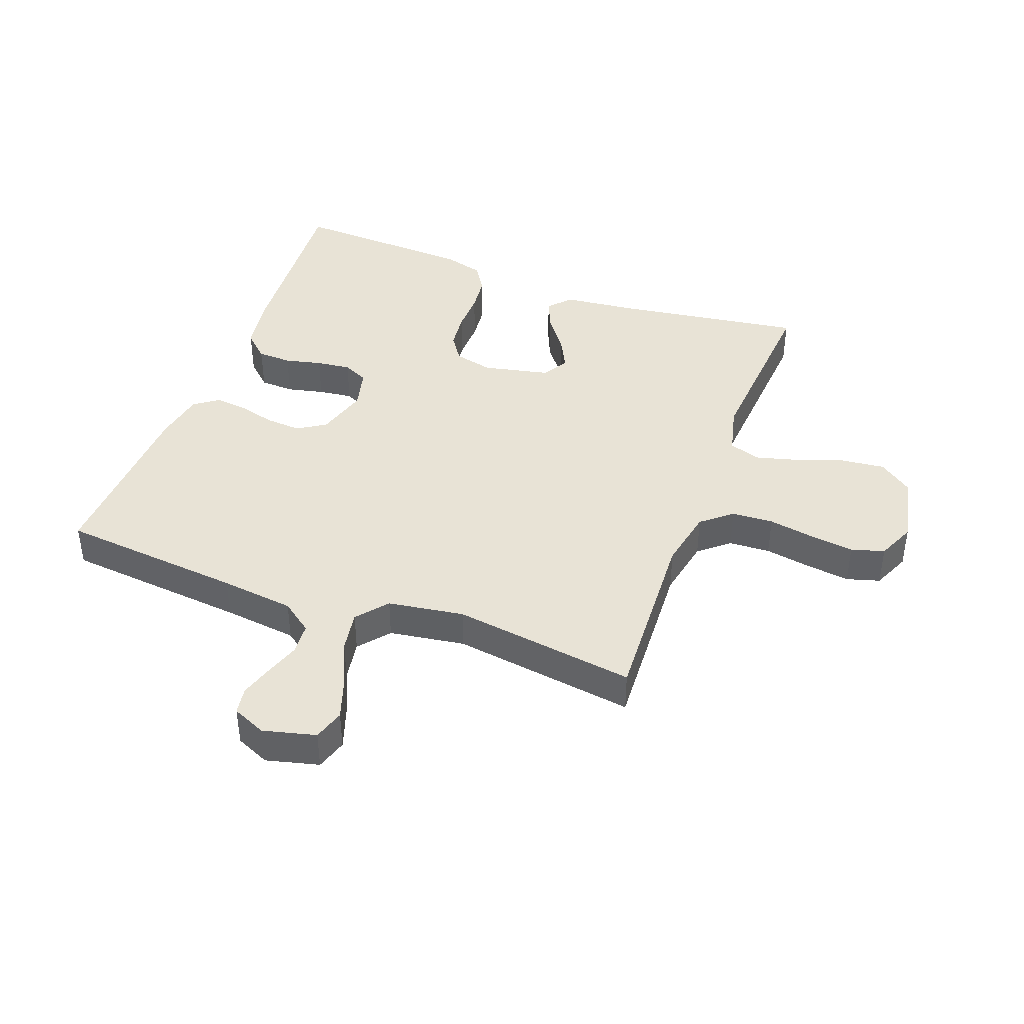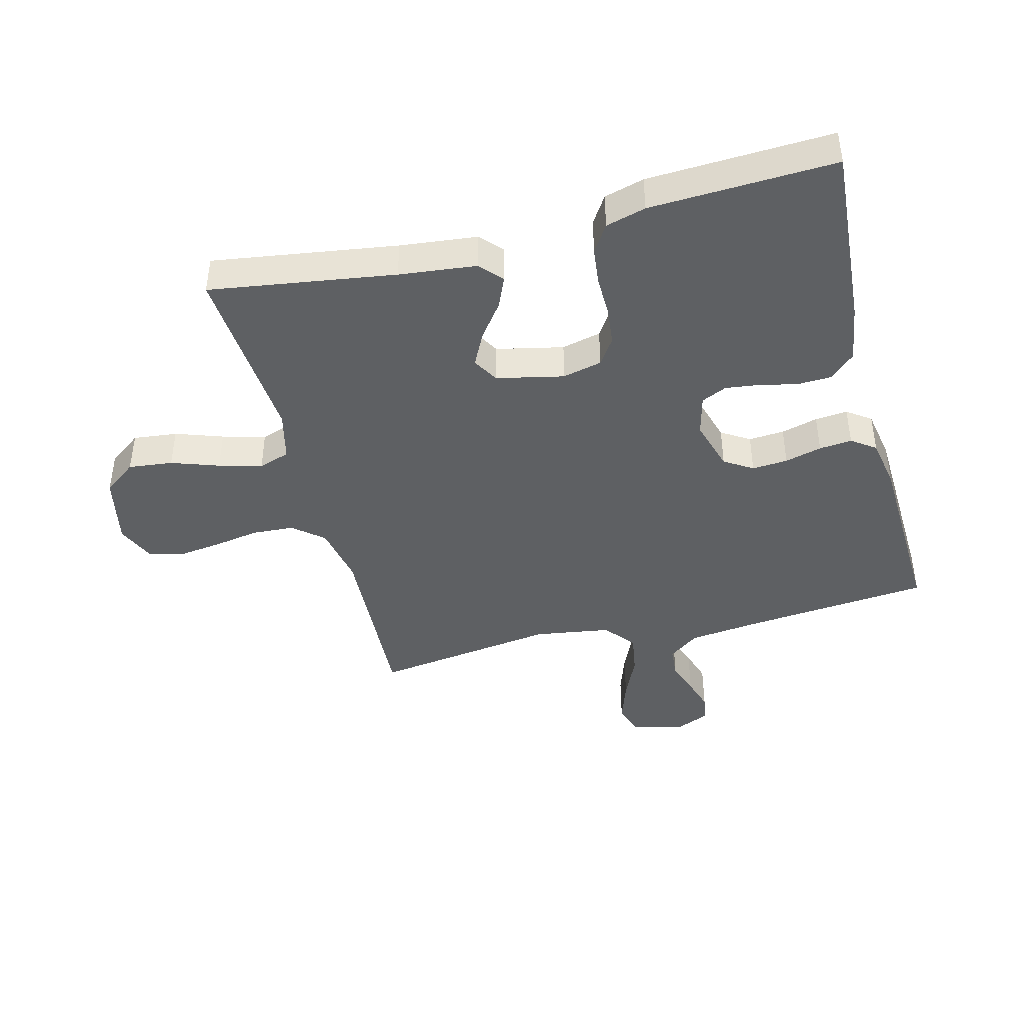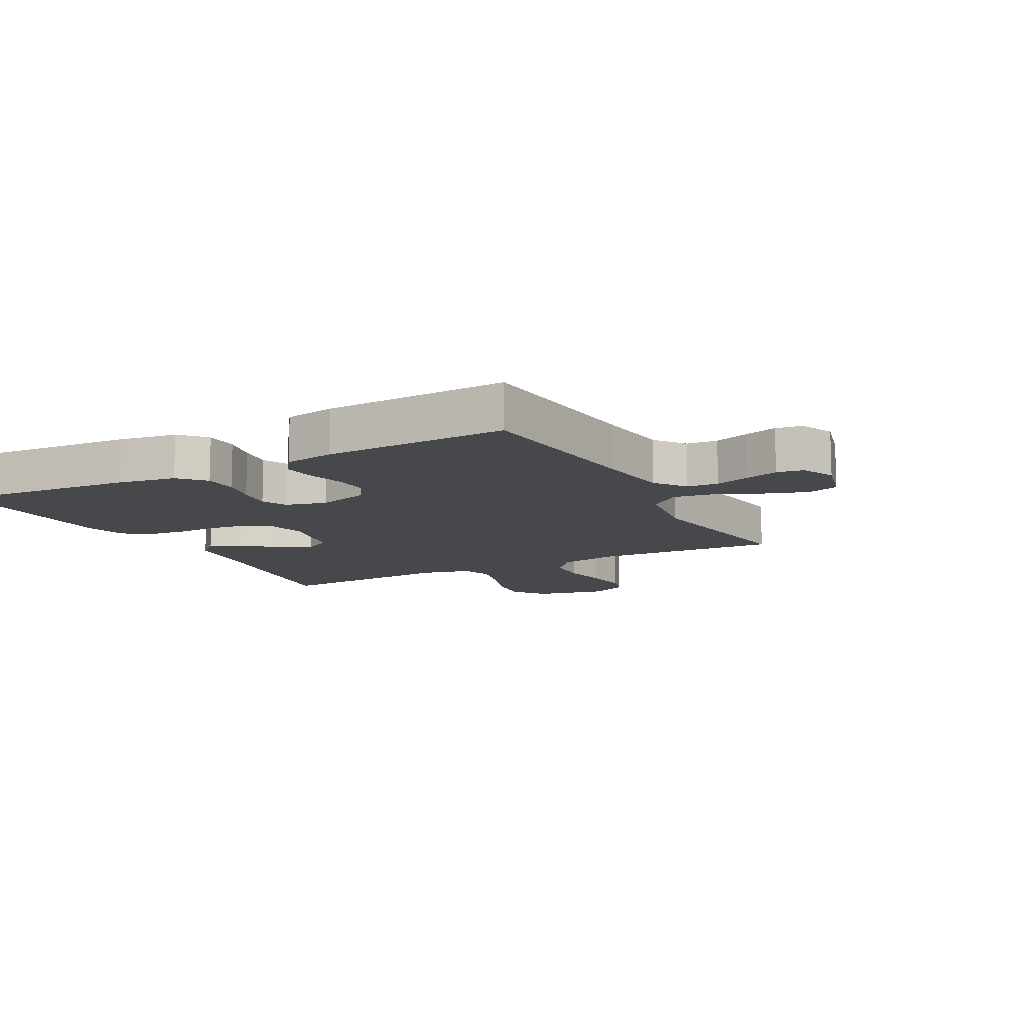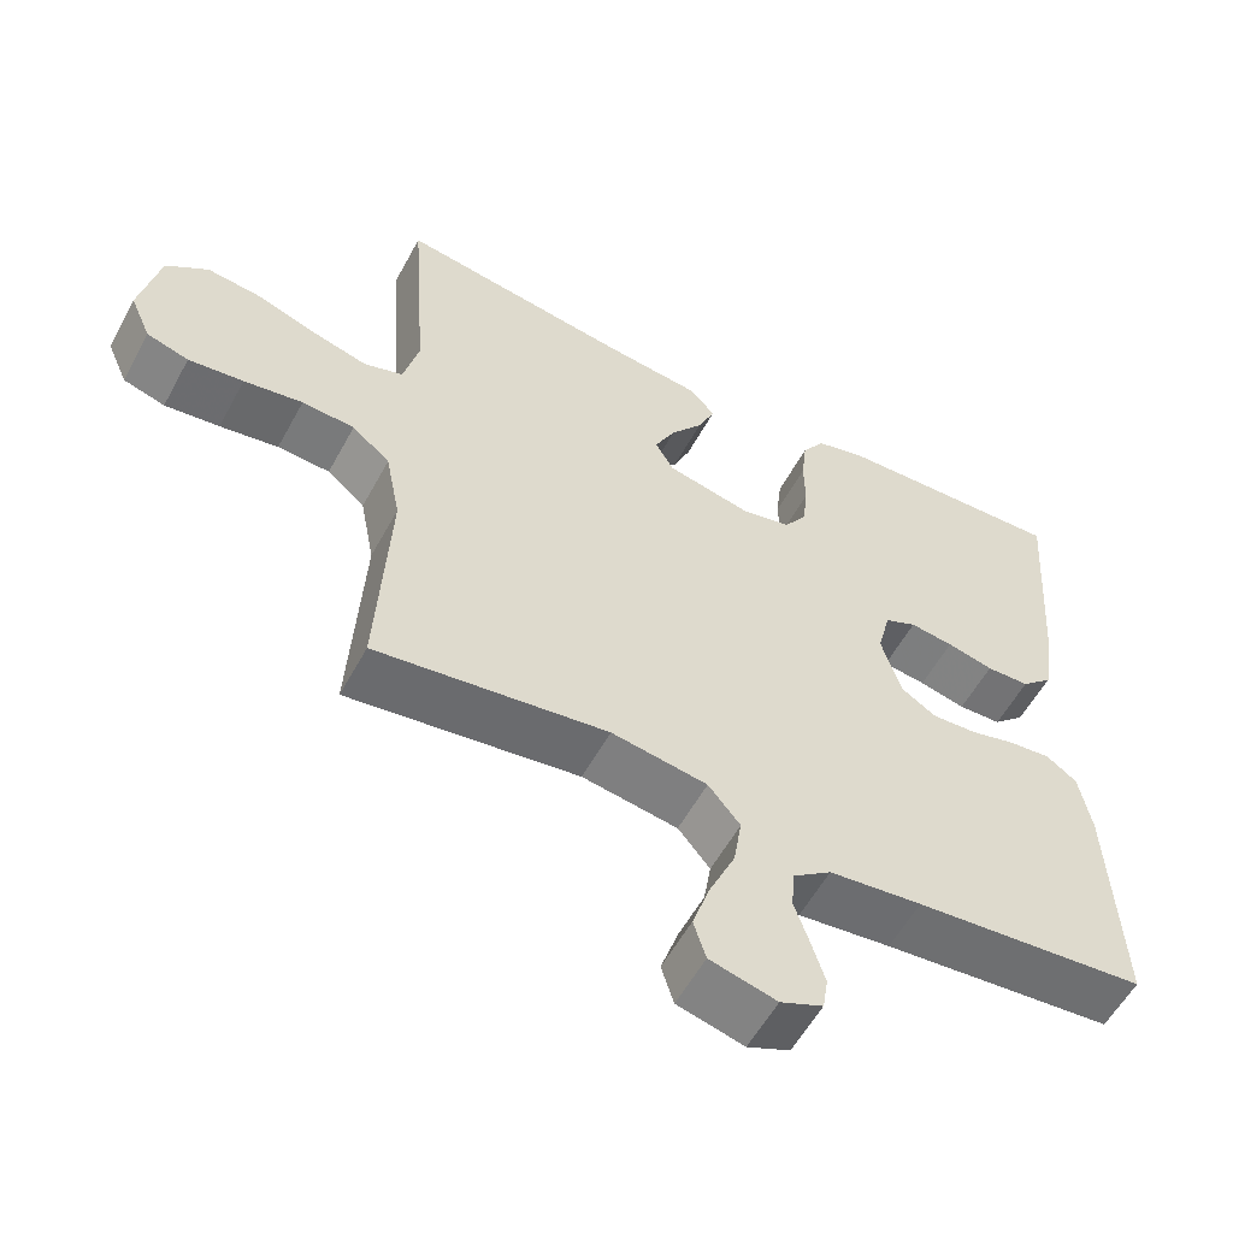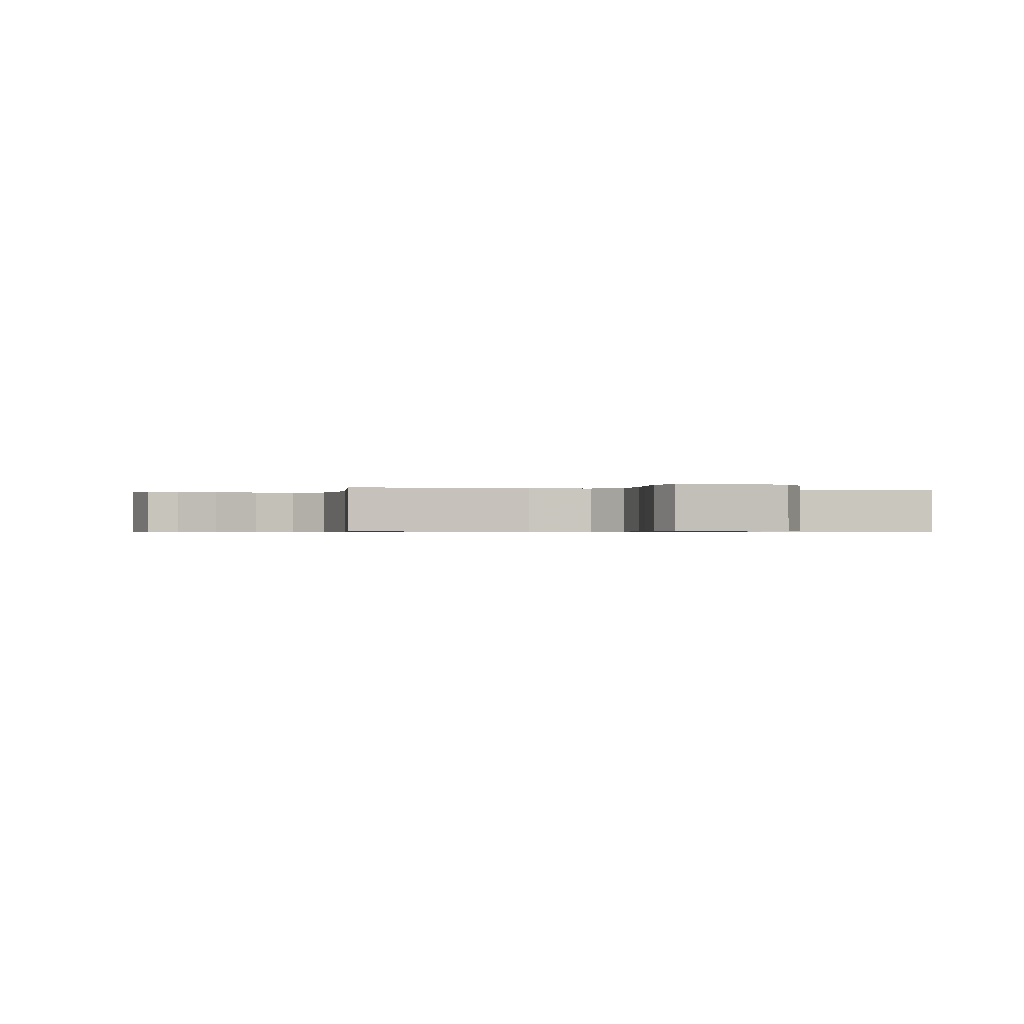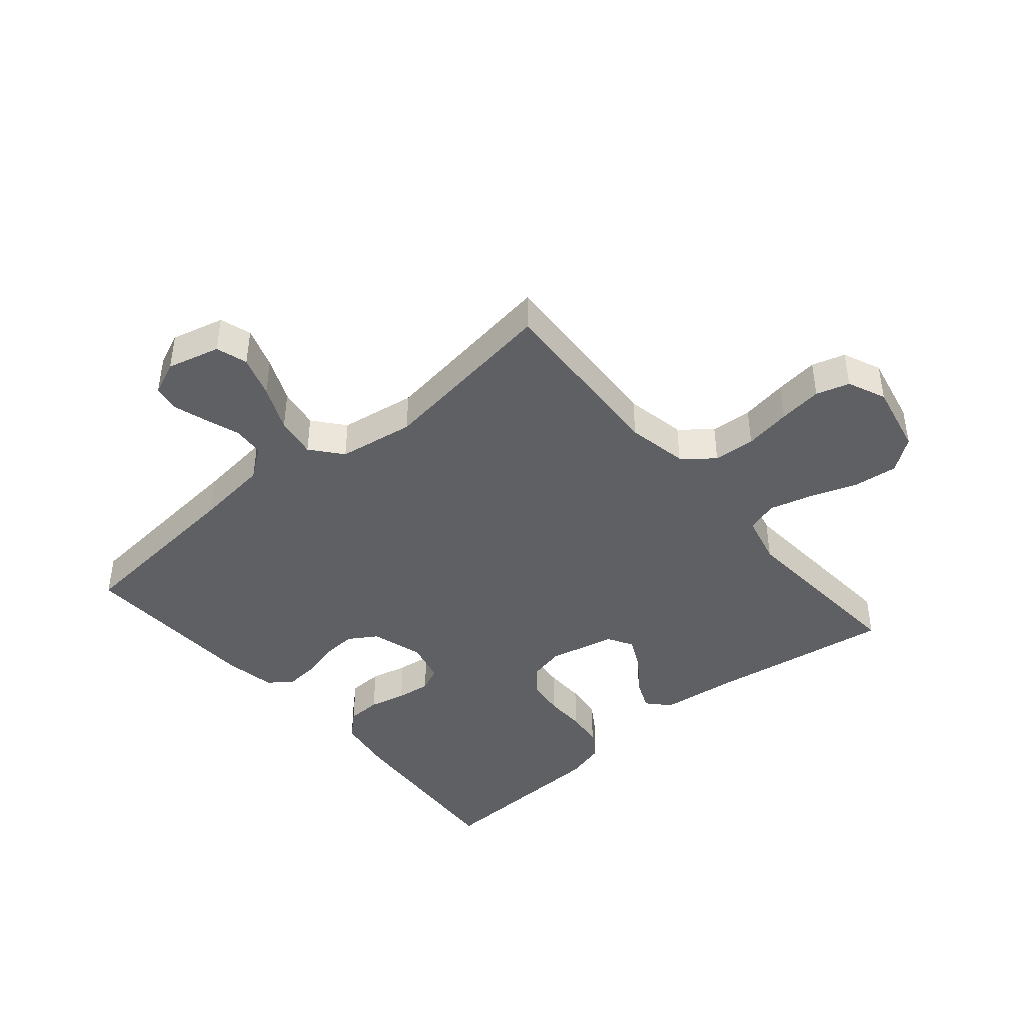
<metadata>
{"format":"obj","ext":"obj","renderer":"f3d","projection":"perspective","resolution":1024,"background":"white","views":[{"elev":41.8,"azim":-159.5,"up":"+Y"},{"elev":-42.6,"azim":14.5,"up":"+Y"},{"elev":-11.4,"azim":118.0,"up":"+Y"},{"elev":-56.8,"azim":-28.3,"up":"+Z"},{"elev":-0.6,"azim":-103.5,"up":"+Y"},{"elev":-42.7,"azim":-139.7,"up":"+Y"}]}
</metadata>
<code>
v -0.5 0.07 0.5
v -0.2 0.07 0.455
v -0.075 0.07 0.441
v -0.042 0.07 0.405
v -0.064 0.07 0.354
v -0.106 0.07 0.298
v -0.133 0.07 0.244
v -0.109 0.07 0.202
v 0 0.07 0.178
v 0.064 0.07 0.193
v 0.093 0.07 0.236
v 0.1 0.07 0.297
v 0.099 0.07 0.363
v 0.106 0.07 0.424
v 0.135 0.07 0.469
v 0.2 0.07 0.487
v 0.5 0.07 0.5
v 0.478 0.07 0.2
v 0.463 0.07 0.105
v 0.422 0.07 0.067
v 0.366 0.07 0.065
v 0.306 0.07 0.079
v 0.25 0.07 0.086
v 0.209 0.07 0.067
v 0.192 0.07 0
v 0.217 0.07 -0.085
v 0.263 0.07 -0.114
v 0.321 0.07 -0.11
v 0.381 0.07 -0.094
v 0.434 0.07 -0.089
v 0.473 0.07 -0.117
v 0.488 0.07 -0.2
v 0.5 0.07 -0.5
v 0.2 0.07 -0.528
v 0.08 0.07 -0.542
v 0.03 0.07 -0.579
v 0.026 0.07 -0.63
v 0.045 0.07 -0.686
v 0.062 0.07 -0.741
v 0.055 0.07 -0.785
v 0 0.07 -0.809
v -0.086 0.07 -0.787
v -0.102 0.07 -0.736
v -0.079 0.07 -0.668
v -0.046 0.07 -0.594
v -0.035 0.07 -0.527
v -0.076 0.07 -0.477
v -0.2 0.07 -0.458
v -0.5 0.07 -0.5
v -0.484 0.07 -0.2
v -0.503 0.07 -0.101
v -0.552 0.07 -0.06
v -0.62 0.07 -0.056
v -0.696 0.07 -0.069
v -0.767 0.07 -0.078
v -0.821 0.07 -0.062
v -0.848 0.07 0
v -0.823 0.07 0.116
v -0.769 0.07 0.156
v -0.697 0.07 0.148
v -0.62 0.07 0.121
v -0.55 0.07 0.102
v -0.499 0.07 0.119
v -0.479 0.07 0.2
v -0.5 0 0.5
v -0.2 0 0.455
v -0.075 0 0.441
v -0.042 0 0.405
v -0.064 0 0.354
v -0.106 0 0.298
v -0.133 0 0.244
v -0.109 0 0.202
v 0 0 0.178
v 0.064 0 0.193
v 0.093 0 0.236
v 0.1 0 0.297
v 0.099 0 0.363
v 0.106 0 0.424
v 0.135 0 0.469
v 0.2 0 0.487
v 0.5 0 0.5
v 0.478 0 0.2
v 0.463 0 0.105
v 0.422 0 0.067
v 0.366 0 0.065
v 0.306 0 0.079
v 0.25 0 0.086
v 0.209 0 0.067
v 0.192 0 0
v 0.217 0 -0.085
v 0.263 0 -0.114
v 0.321 0 -0.11
v 0.381 0 -0.094
v 0.434 0 -0.089
v 0.473 0 -0.117
v 0.488 0 -0.2
v 0.5 0 -0.5
v 0.2 0 -0.528
v 0.08 0 -0.542
v 0.03 0 -0.579
v 0.026 0 -0.63
v 0.045 0 -0.686
v 0.062 0 -0.741
v 0.055 0 -0.785
v 0 0 -0.809
v -0.086 0 -0.787
v -0.102 0 -0.736
v -0.079 0 -0.668
v -0.046 0 -0.594
v -0.035 0 -0.527
v -0.076 0 -0.477
v -0.2 0 -0.458
v -0.5 0 -0.5
v -0.484 0 -0.2
v -0.503 0 -0.101
v -0.552 0 -0.06
v -0.62 0 -0.056
v -0.696 0 -0.069
v -0.767 0 -0.078
v -0.821 0 -0.062
v -0.848 0 0
v -0.823 0 0.116
v -0.769 0 0.156
v -0.697 0 0.148
v -0.62 0 0.121
v -0.55 0 0.102
v -0.499 0 0.119
v -0.479 0 0.2
f 59 60 61
f 58 59 61
f 57 58 61
f 56 57 61
f 55 56 61
f 54 55 61
f 53 54 61
f 52 53 61 62
f 51 52 62 63
f 48 49 50
f 51 63 64
f 50 51 64
f 48 50 64
f 47 48 64
f 43 44 45
f 42 43 45
f 41 42 45
f 40 41 45
f 39 40 45
f 38 39 45
f 37 38 45
f 36 37 45 46
f 64 1 2
f 47 64 2
f 46 47 2
f 36 46 2
f 35 36 2
f 32 33 34
f 31 32 34
f 30 31 34
f 29 30 34
f 28 29 34
f 20 21 22
f 19 20 22
f 18 19 22
f 17 18 22
f 16 17 22
f 15 16 22
f 14 15 22
f 13 14 22
f 12 13 22
f 11 12 22 23
f 10 11 23 24
f 4 5 6
f 3 4 6
f 2 3 6
f 2 6 7
f 35 2 7
f 27 28 34 35
f 26 27 35
f 25 26 35
f 9 10 24 25
f 8 9 25 35
f 7 8 35
f 125 124 123
f 125 123 122
f 125 122 121
f 125 121 120
f 125 120 119
f 125 119 118
f 125 118 117
f 126 125 117 116
f 127 126 116 115
f 114 113 112
f 128 127 115
f 128 115 114
f 128 114 112
f 128 112 111
f 109 108 107
f 109 107 106
f 109 106 105
f 109 105 104
f 109 104 103
f 109 103 102
f 109 102 101
f 110 109 101 100
f 66 65 128
f 66 128 111
f 66 111 110
f 66 110 100
f 66 100 99
f 98 97 96
f 98 96 95
f 98 95 94
f 98 94 93
f 98 93 92
f 86 85 84
f 86 84 83
f 86 83 82
f 86 82 81
f 86 81 80
f 86 80 79
f 86 79 78
f 86 78 77
f 86 77 76
f 87 86 76 75
f 88 87 75 74
f 70 69 68
f 70 68 67
f 70 67 66
f 71 70 66
f 71 66 99
f 99 98 92 91
f 99 91 90
f 99 90 89
f 89 88 74 73
f 99 89 73 72
f 99 72 71
f 1 65 66 2
f 2 66 67 3
f 3 67 68 4
f 4 68 69 5
f 5 69 70 6
f 6 70 71 7
f 7 71 72 8
f 8 72 73 9
f 9 73 74 10
f 10 74 75 11
f 11 75 76 12
f 12 76 77 13
f 13 77 78 14
f 14 78 79 15
f 15 79 80 16
f 16 80 81 17
f 17 81 82 18
f 18 82 83 19
f 19 83 84 20
f 20 84 85 21
f 21 85 86 22
f 22 86 87 23
f 23 87 88 24
f 24 88 89 25
f 25 89 90 26
f 26 90 91 27
f 27 91 92 28
f 28 92 93 29
f 29 93 94 30
f 30 94 95 31
f 31 95 96 32
f 32 96 97 33
f 33 97 98 34
f 34 98 99 35
f 35 99 100 36
f 36 100 101 37
f 37 101 102 38
f 38 102 103 39
f 39 103 104 40
f 40 104 105 41
f 41 105 106 42
f 42 106 107 43
f 43 107 108 44
f 44 108 109 45
f 45 109 110 46
f 46 110 111 47
f 47 111 112 48
f 48 112 113 49
f 49 113 114 50
f 50 114 115 51
f 51 115 116 52
f 52 116 117 53
f 53 117 118 54
f 54 118 119 55
f 55 119 120 56
f 56 120 121 57
f 57 121 122 58
f 58 122 123 59
f 59 123 124 60
f 60 124 125 61
f 61 125 126 62
f 62 126 127 63
f 63 127 128 64
f 64 128 65 1

</code>
